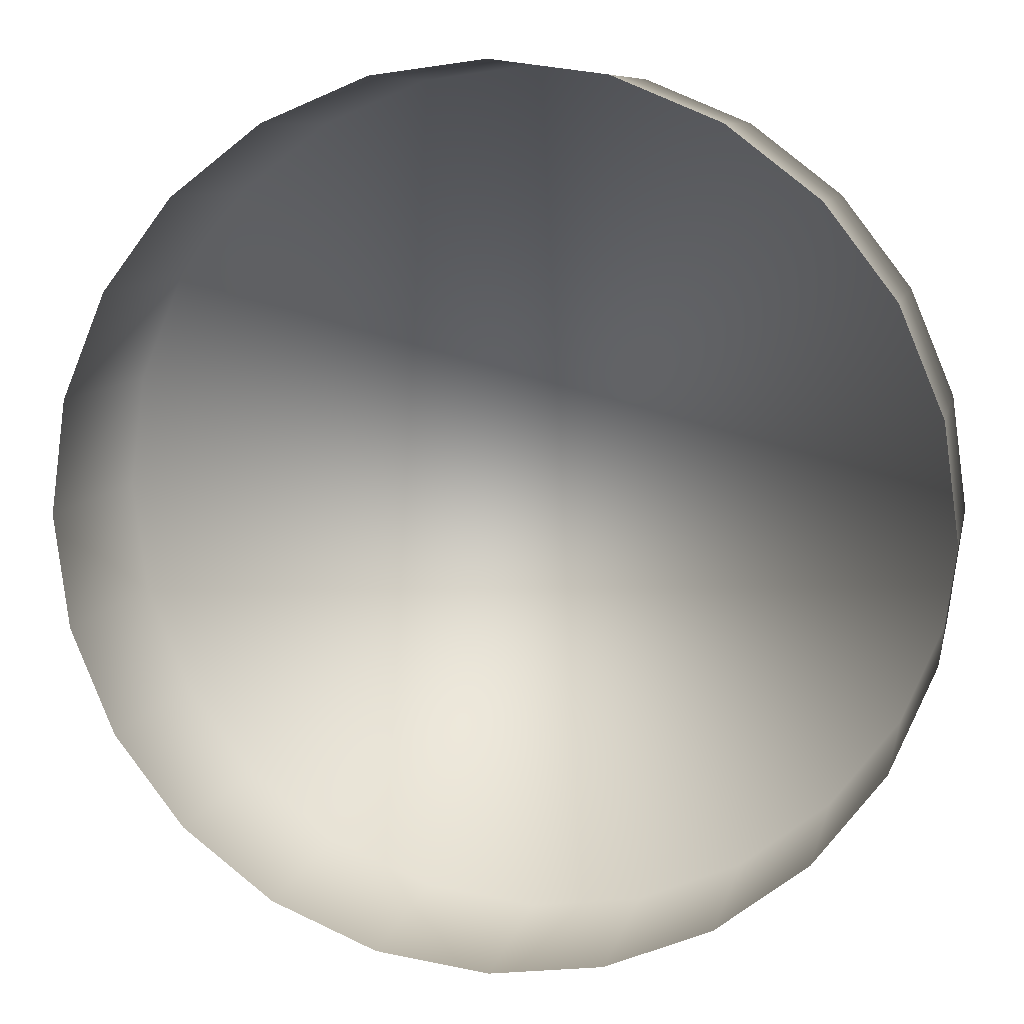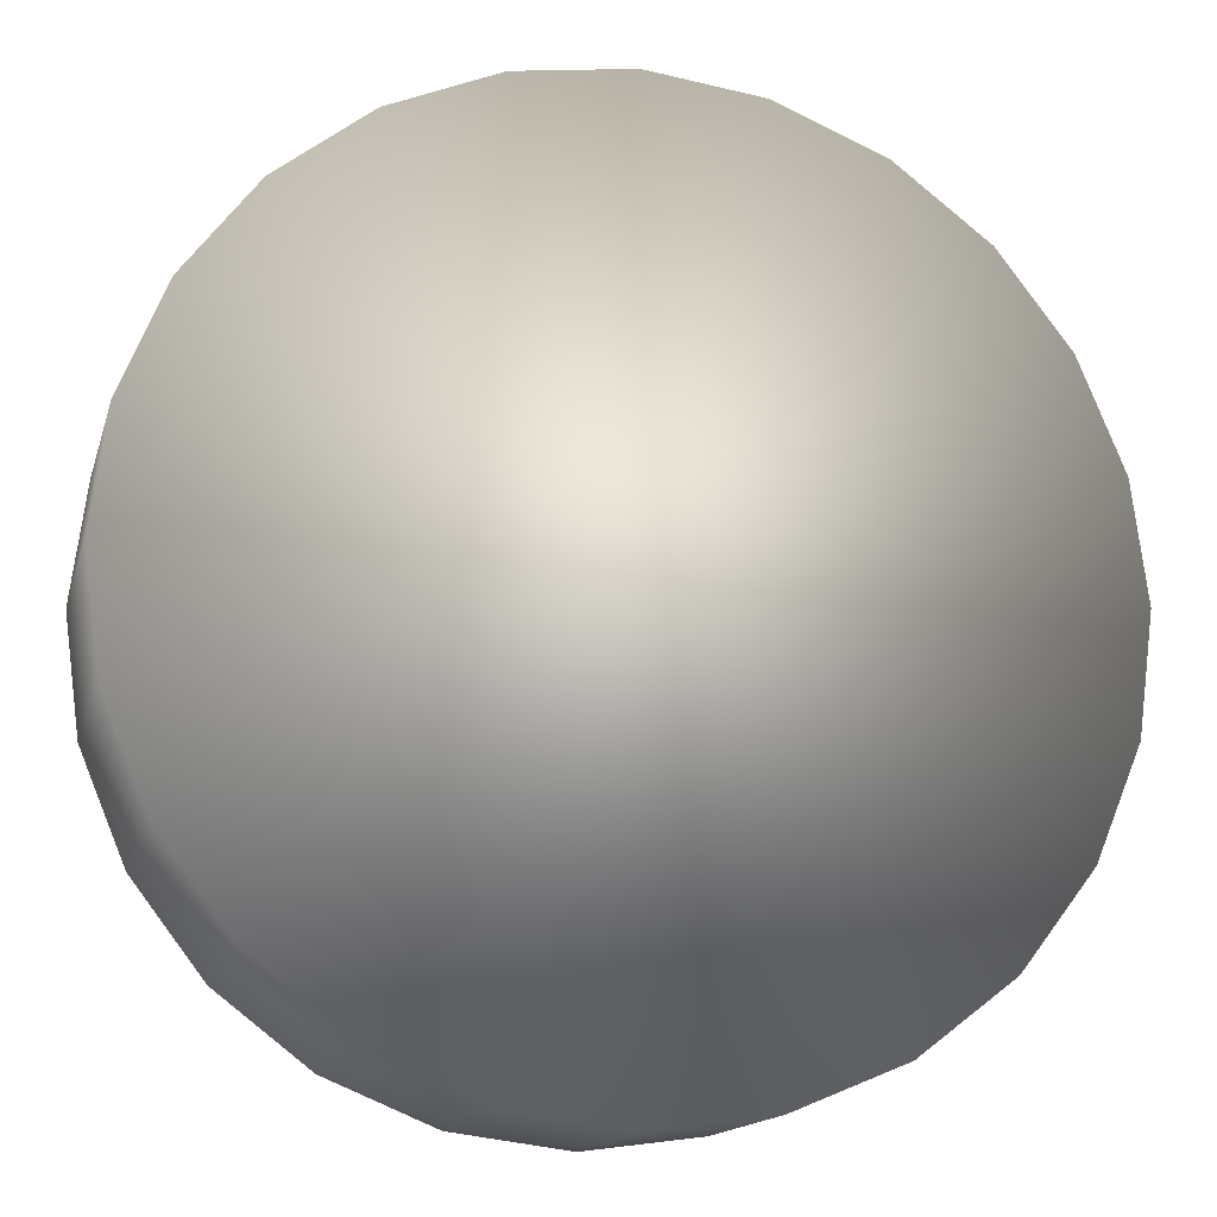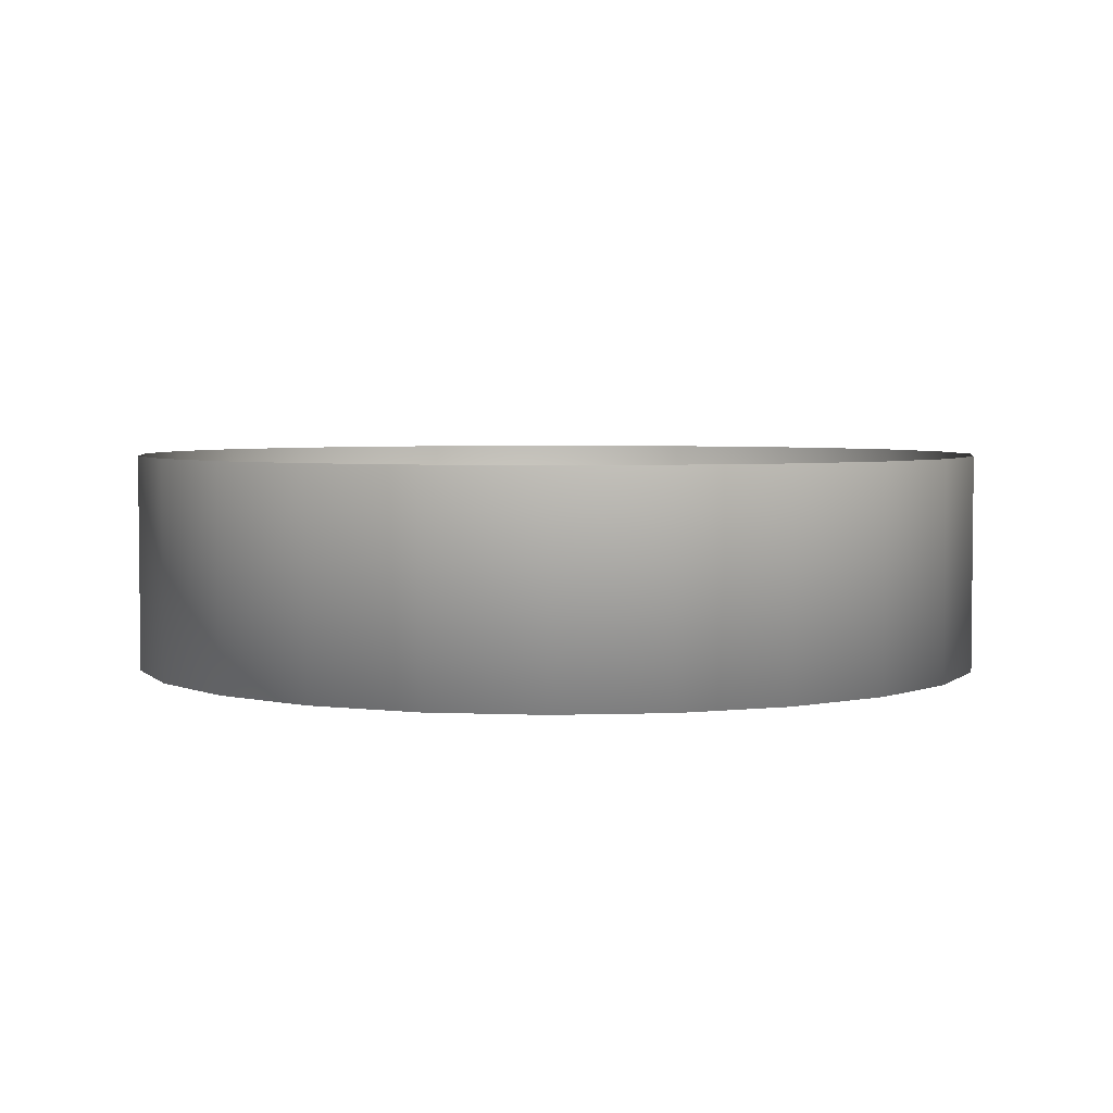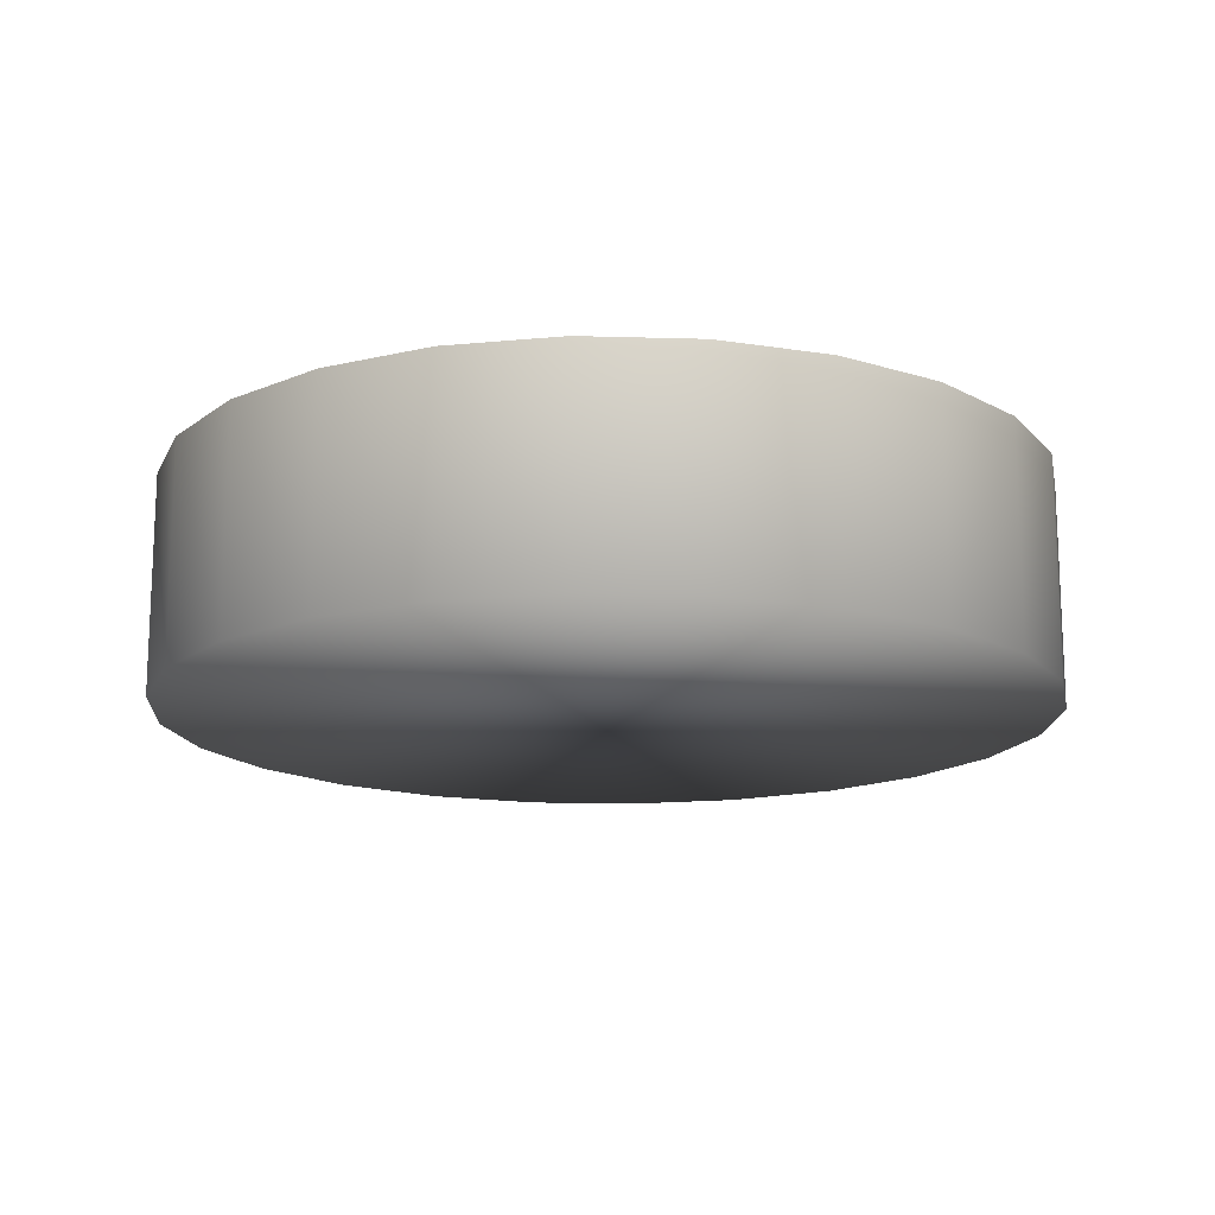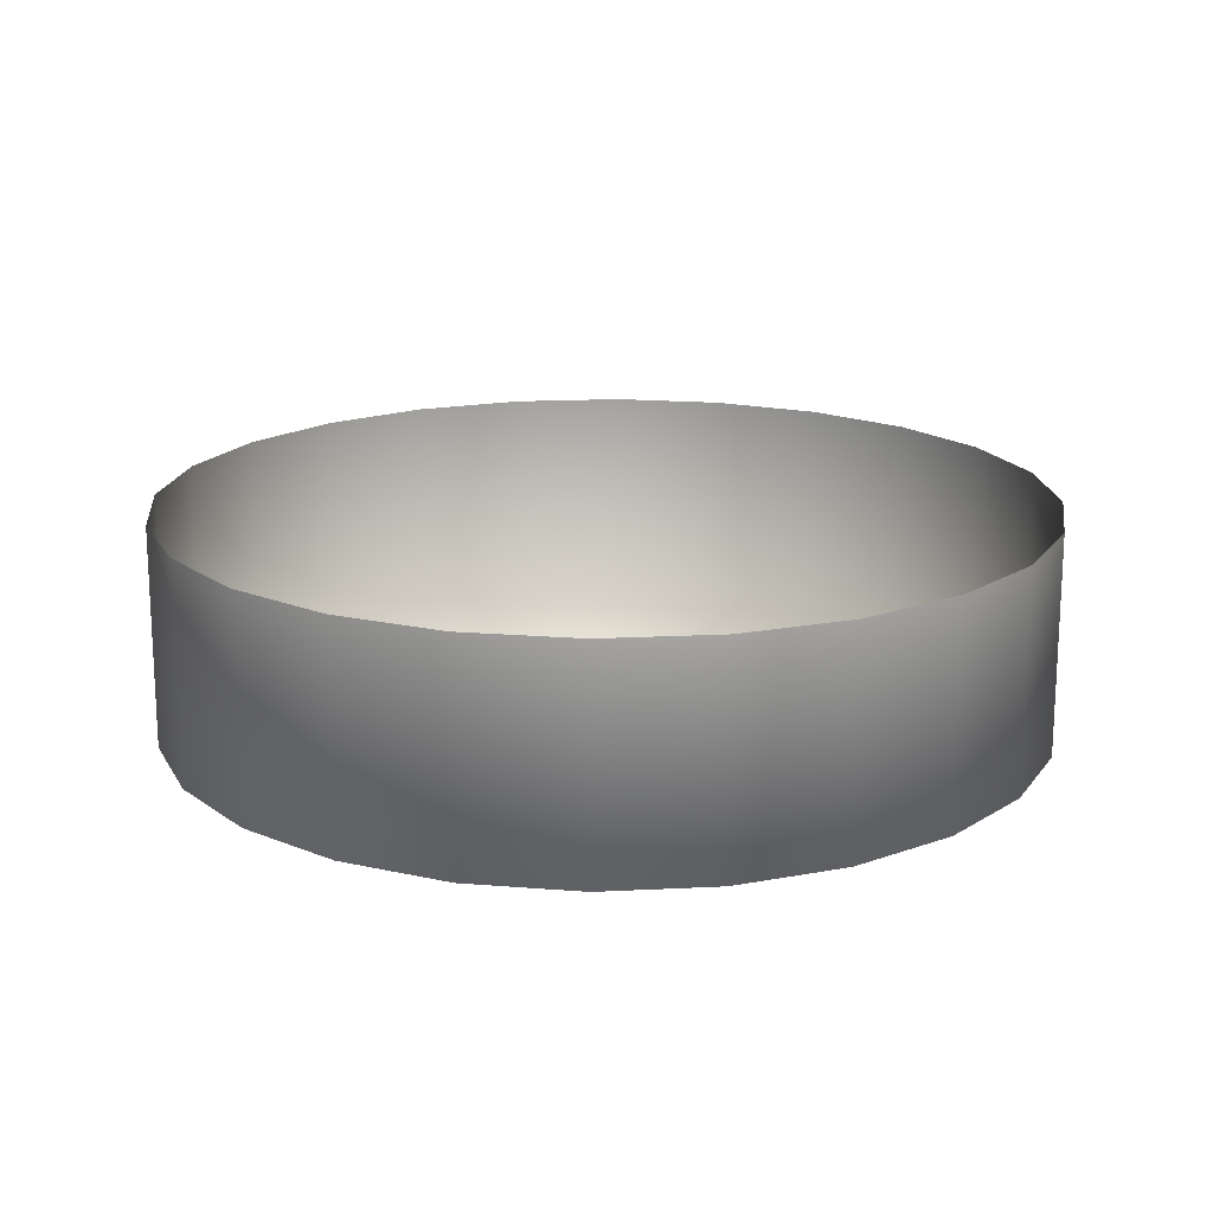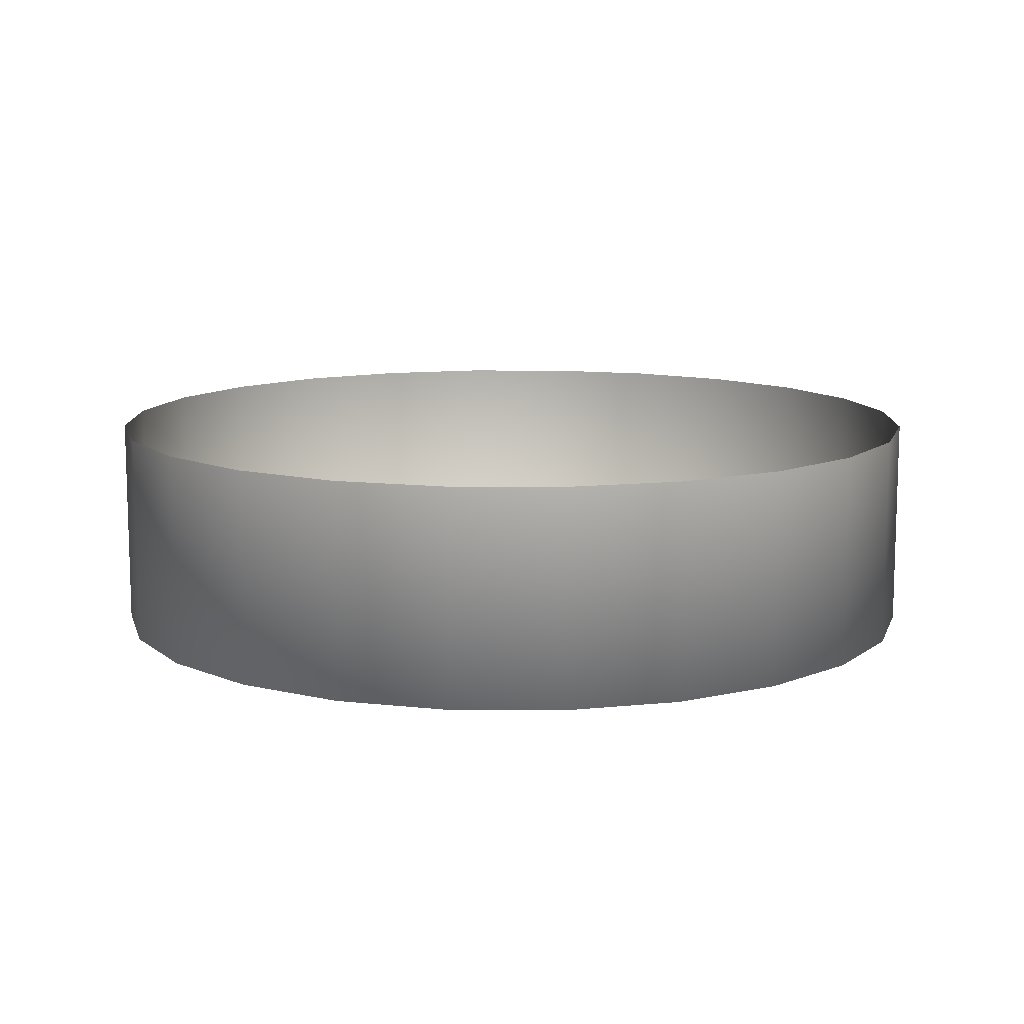
<metadata>
{"format":"obj","ext":"obj","renderer":"f3d","projection":"perspective","resolution":1024,"background":"white","views":[{"elev":8.8,"azim":-168.0,"up":"+Z"},{"elev":-14.7,"azim":-14.0,"up":"+Z"},{"elev":3.9,"azim":166.0,"up":"+Y"},{"elev":-15.5,"azim":-146.0,"up":"+Y"},{"elev":17.3,"azim":-178.3,"up":"+Y"},{"elev":11.1,"azim":-21.9,"up":"+Y"}]}
</metadata>
<code>
o mesh64/mesh64-geometry#mesh64-geometry
v 0.4919 -0.5082 0.114
v 0.4919 -0.5029 0.114
v 0.494 -0.5082 0.1156
v 0.4902 -0.5082 0.1118
v 0.494 -0.5029 0.1156
v 0.5047 -0.5082 0.1156
v 0.5085 -0.5082 0.1118
v 0.4902 -0.5029 0.1118
v 0.4966 -0.5082 0.1167
v 0.5021 -0.5082 0.1167
v 0.5068 -0.5082 0.114
v 0.5096 -0.5082 0.1092
v 0.4891 -0.5082 0.1092
v 0.4966 -0.5029 0.1167
v 0.5021 -0.5029 0.1167
v 0.5047 -0.5029 0.1156
v 0.5085 -0.5029 0.1118
v 0.5096 -0.5029 0.1092
v 0.4891 -0.5029 0.1092
v 0.4994 -0.5082 0.1171
v 0.4994 -0.5029 0.1171
v 0.5068 -0.5029 0.114
v 0.51 -0.5029 0.1065
v 0.4887 -0.5082 0.1065
v 0.51 -0.5082 0.1065
v 0.4887 -0.5029 0.1065
v 0.5096 -0.5029 0.1037
v 0.5096 -0.5082 0.1037
v 0.4891 -0.5082 0.1037
v 0.4891 -0.5029 0.1037
v 0.5085 -0.5029 0.1012
v 0.5085 -0.5082 0.1012
v 0.4902 -0.5082 0.1012
v 0.4902 -0.5029 0.1012
v 0.5068 -0.5029 0.09896
v 0.4919 -0.5082 0.09896
v 0.5068 -0.5082 0.09896
v 0.4919 -0.5029 0.09896
v 0.5047 -0.5082 0.09728
v 0.494 -0.5082 0.09728
v 0.494 -0.5029 0.09728
v 0.5047 -0.5029 0.09728
v 0.5021 -0.5082 0.09622
v 0.4966 -0.5082 0.09622
v 0.4966 -0.5029 0.09622
v 0.5021 -0.5029 0.09622
v 0.4994 -0.5082 0.09586
v 0.4994 -0.5029 0.09586
f 1 2 3
f 3 2 1
f 1 4 2
f 2 4 1
f 5 3 2
f 2 3 5
f 3 6 1
f 1 6 3
f 1 7 4
f 4 7 1
f 8 2 4
f 4 2 8
f 3 5 9
f 9 5 3
f 10 6 3
f 3 6 10
f 6 11 1
f 1 11 6
f 11 7 1
f 1 7 11
f 7 12 4
f 4 12 7
f 4 13 8
f 8 13 4
f 14 9 5
f 5 9 14
f 9 10 3
f 3 10 9
f 10 15 6
f 6 15 10
f 6 16 11
f 11 16 6
f 7 11 17
f 17 11 7
f 12 7 18
f 18 7 12
f 4 12 13
f 13 12 4
f 19 8 13
f 13 8 19
f 9 14 20
f 20 14 9
f 20 10 9
f 9 10 20
f 15 10 21
f 21 10 15
f 16 6 15
f 15 6 16
f 22 11 16
f 16 11 22
f 22 17 11
f 11 17 22
f 17 18 7
f 7 18 17
f 18 23 12
f 12 23 18
f 13 12 24
f 24 12 13
f 13 24 19
f 19 24 13
f 21 20 14
f 14 20 21
f 20 21 10
f 10 21 20
f 25 12 23
f 23 12 25
f 12 25 24
f 24 25 12
f 26 19 24
f 24 19 26
f 23 27 25
f 25 27 23
f 25 28 24
f 24 28 25
f 24 29 26
f 26 29 24
f 28 25 27
f 27 25 28
f 24 28 29
f 29 28 24
f 30 26 29
f 29 26 30
f 27 31 28
f 28 31 27
f 28 32 29
f 29 32 28
f 29 33 30
f 30 33 29
f 32 28 31
f 31 28 32
f 29 32 33
f 33 32 29
f 34 30 33
f 33 30 34
f 31 35 32
f 32 35 31
f 33 32 36
f 36 32 33
f 33 36 34
f 34 36 33
f 37 32 35
f 35 32 37
f 32 37 36
f 36 37 32
f 38 34 36
f 36 34 38
f 37 35 39
f 39 35 37
f 36 37 40
f 40 37 36
f 38 36 41
f 41 36 38
f 42 39 35
f 35 39 42
f 37 39 40
f 40 39 37
f 40 41 36
f 36 41 40
f 39 42 43
f 43 42 39
f 40 39 44
f 44 39 40
f 41 40 45
f 45 40 41
f 46 43 42
f 42 43 46
f 39 43 44
f 44 43 39
f 44 45 40
f 40 45 44
f 43 46 47
f 47 46 43
f 47 44 43
f 43 44 47
f 45 44 48
f 48 44 45
f 48 47 46
f 46 47 48
f 47 48 44
f 44 48 47

</code>
